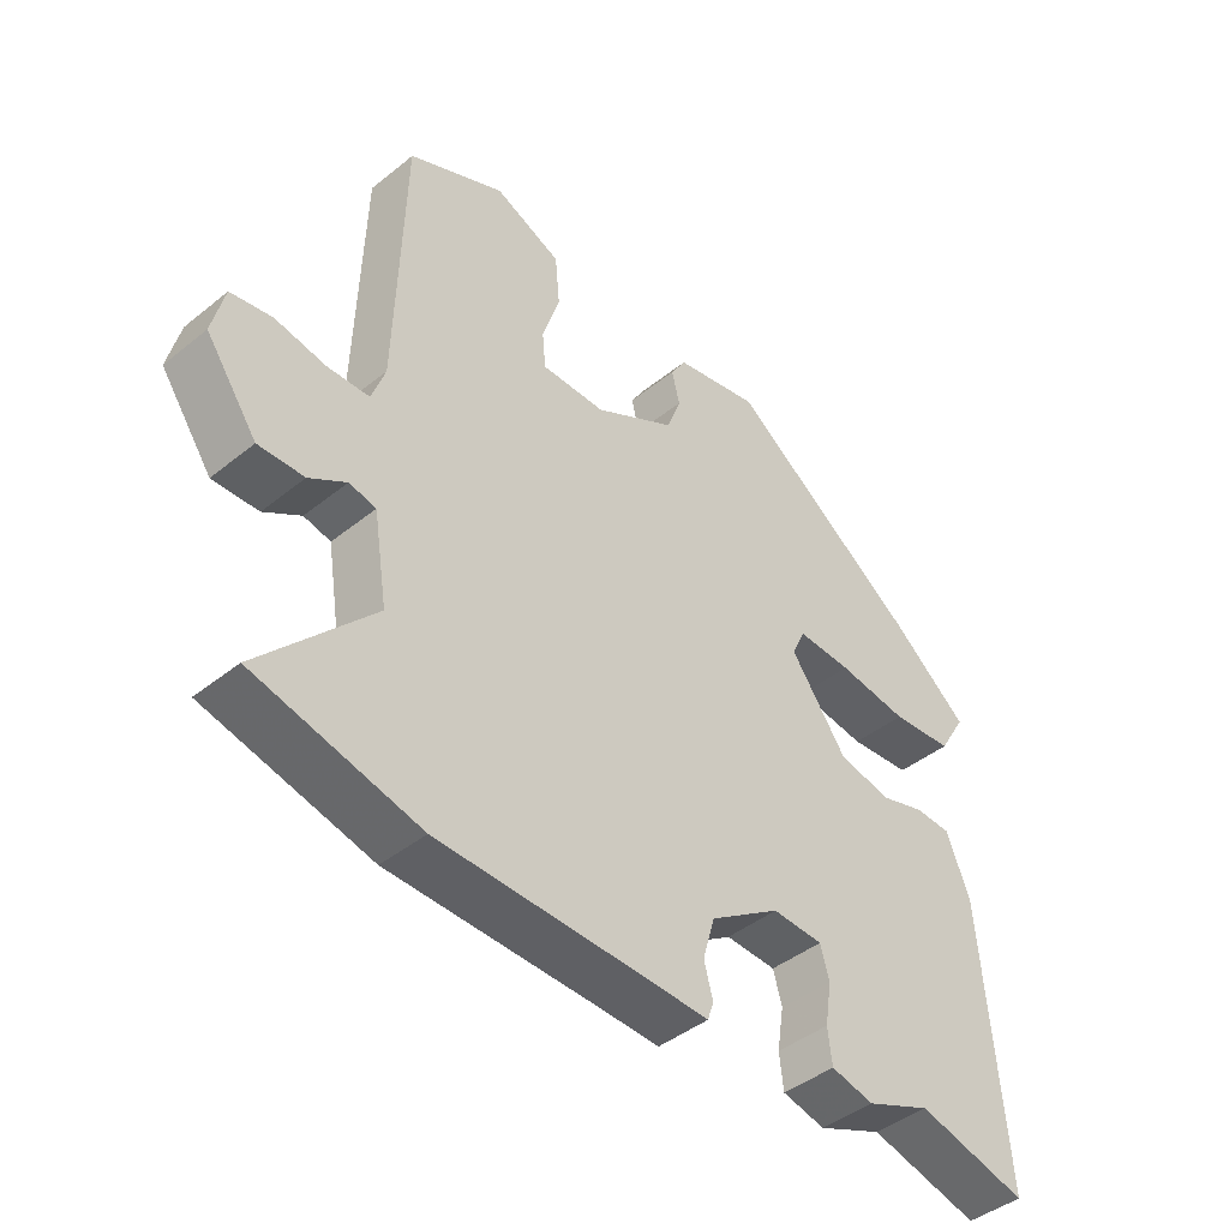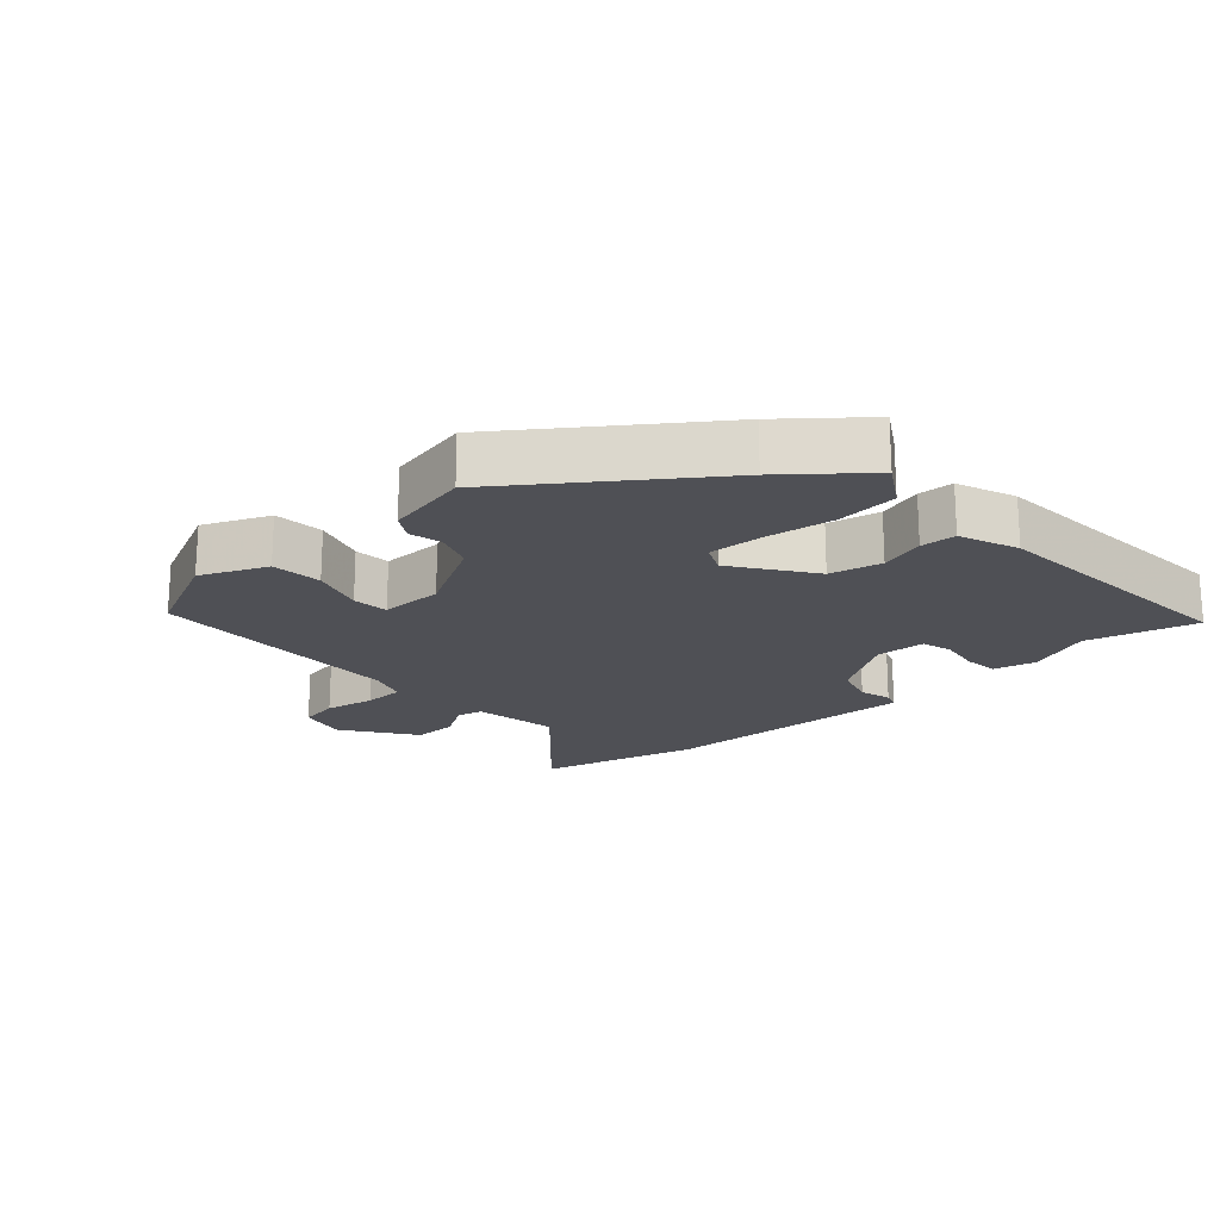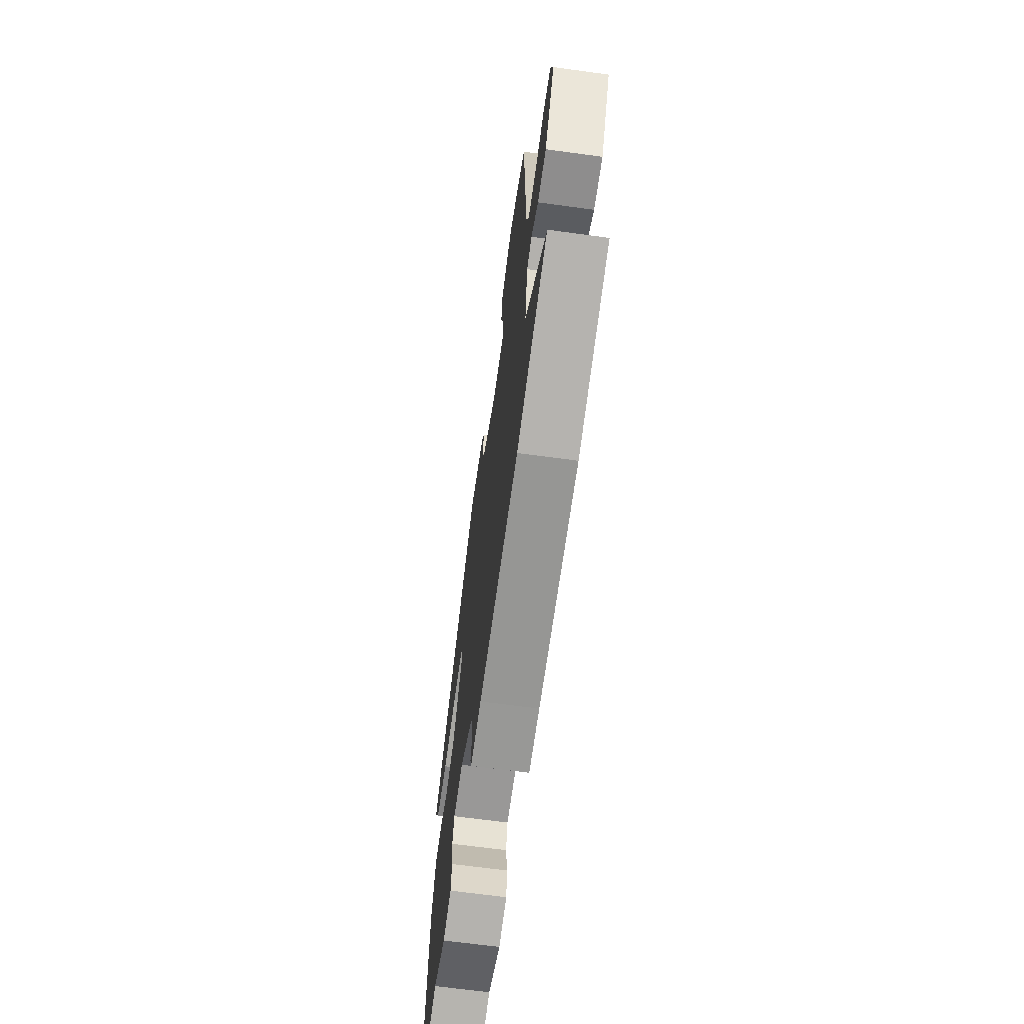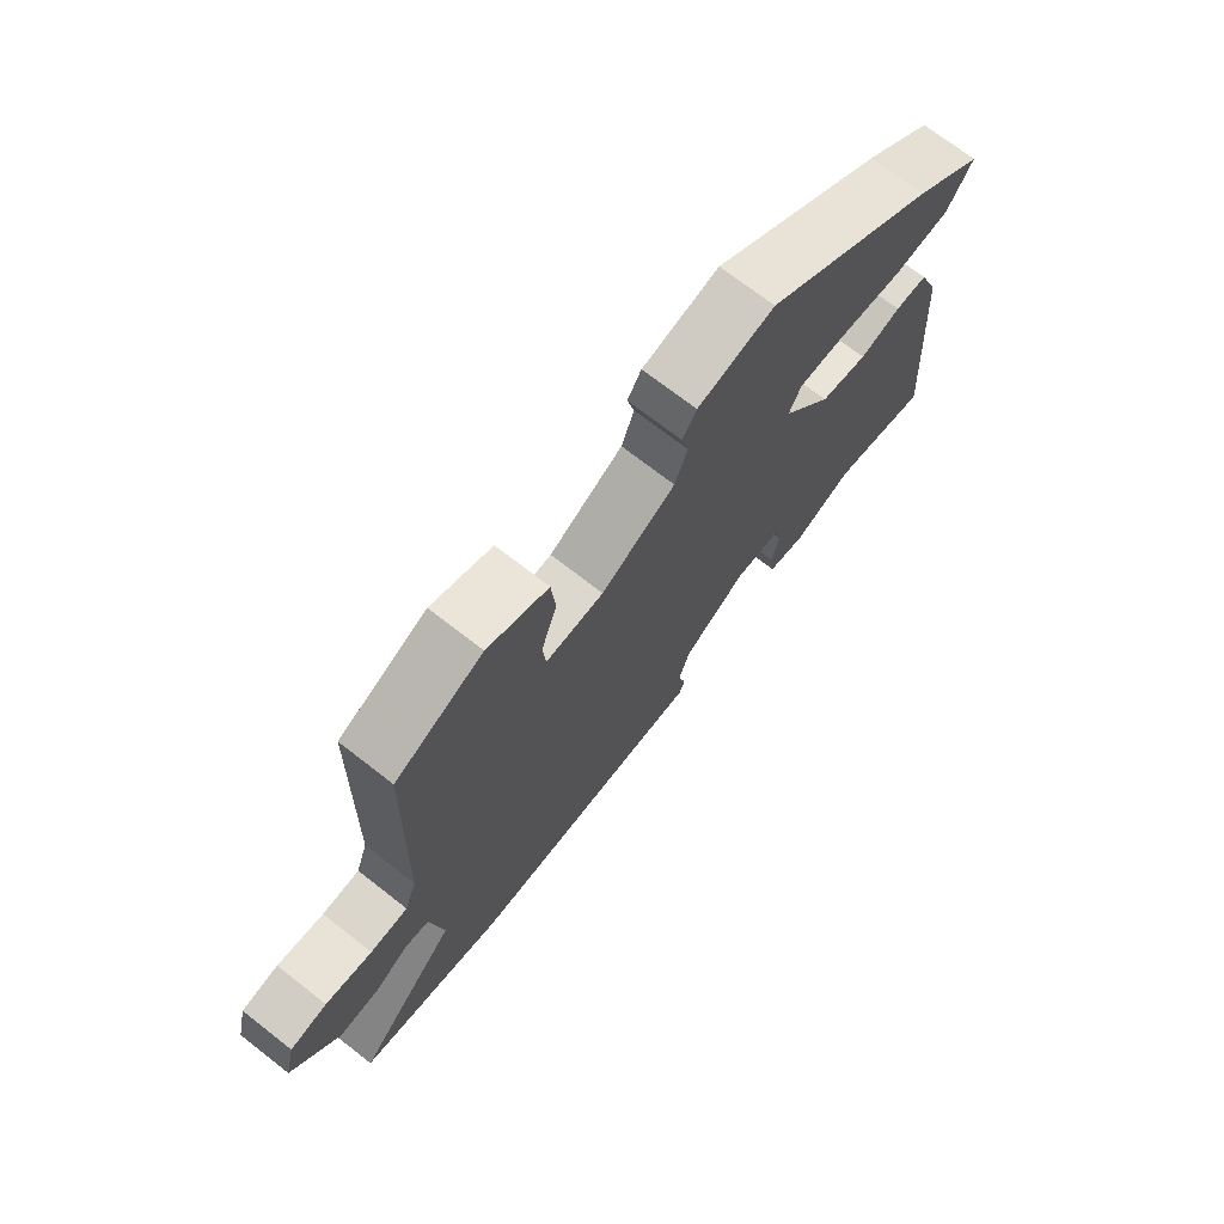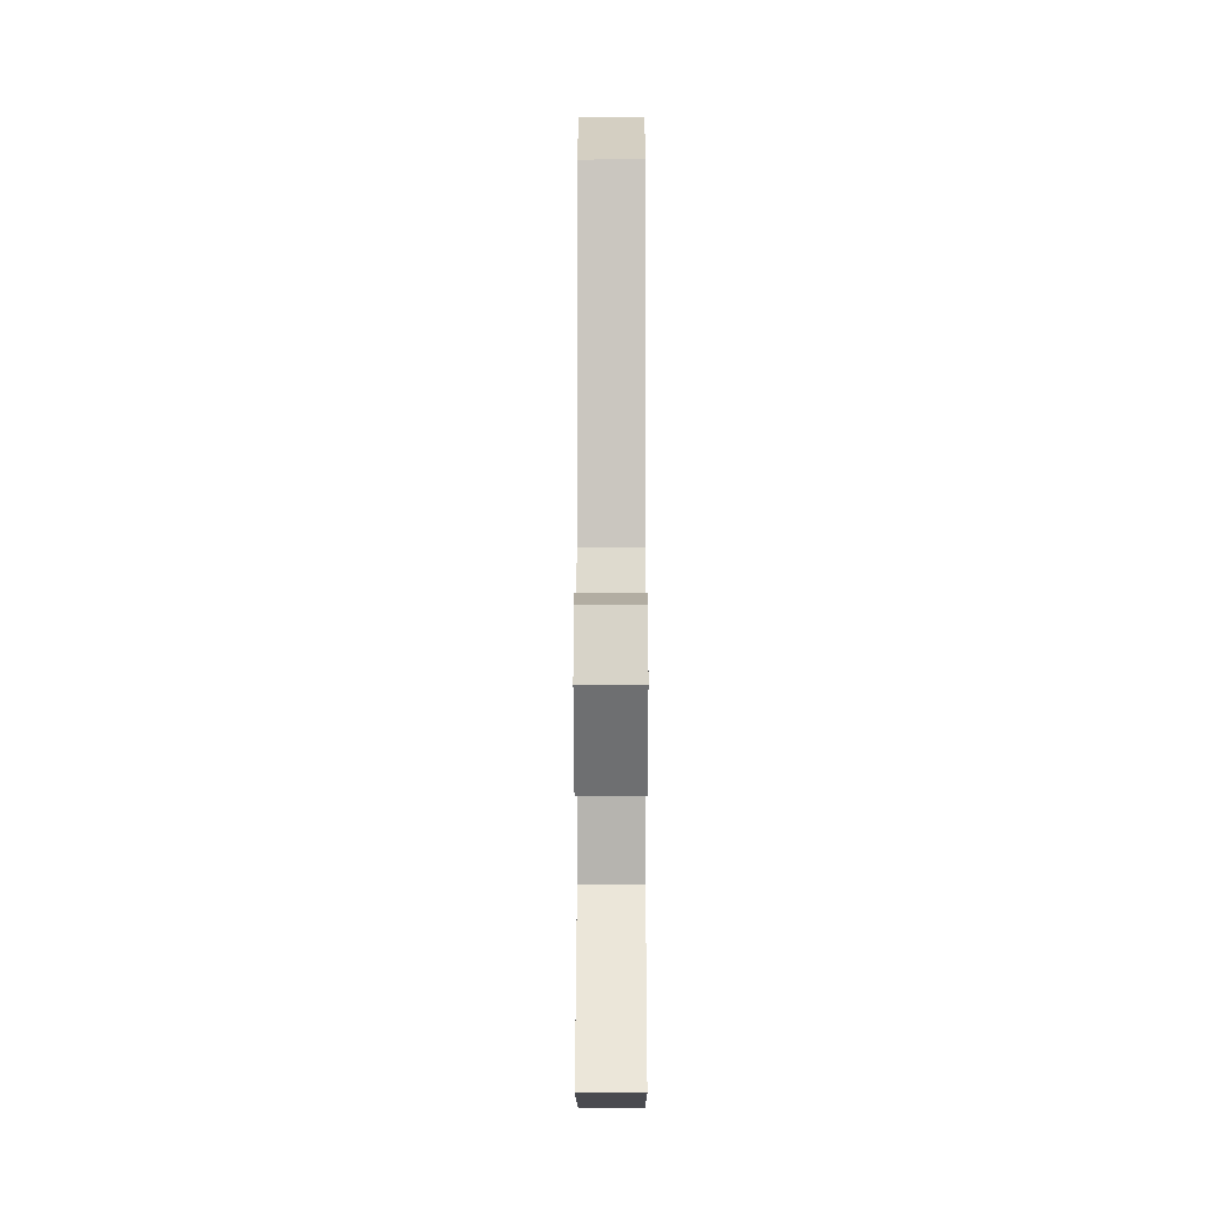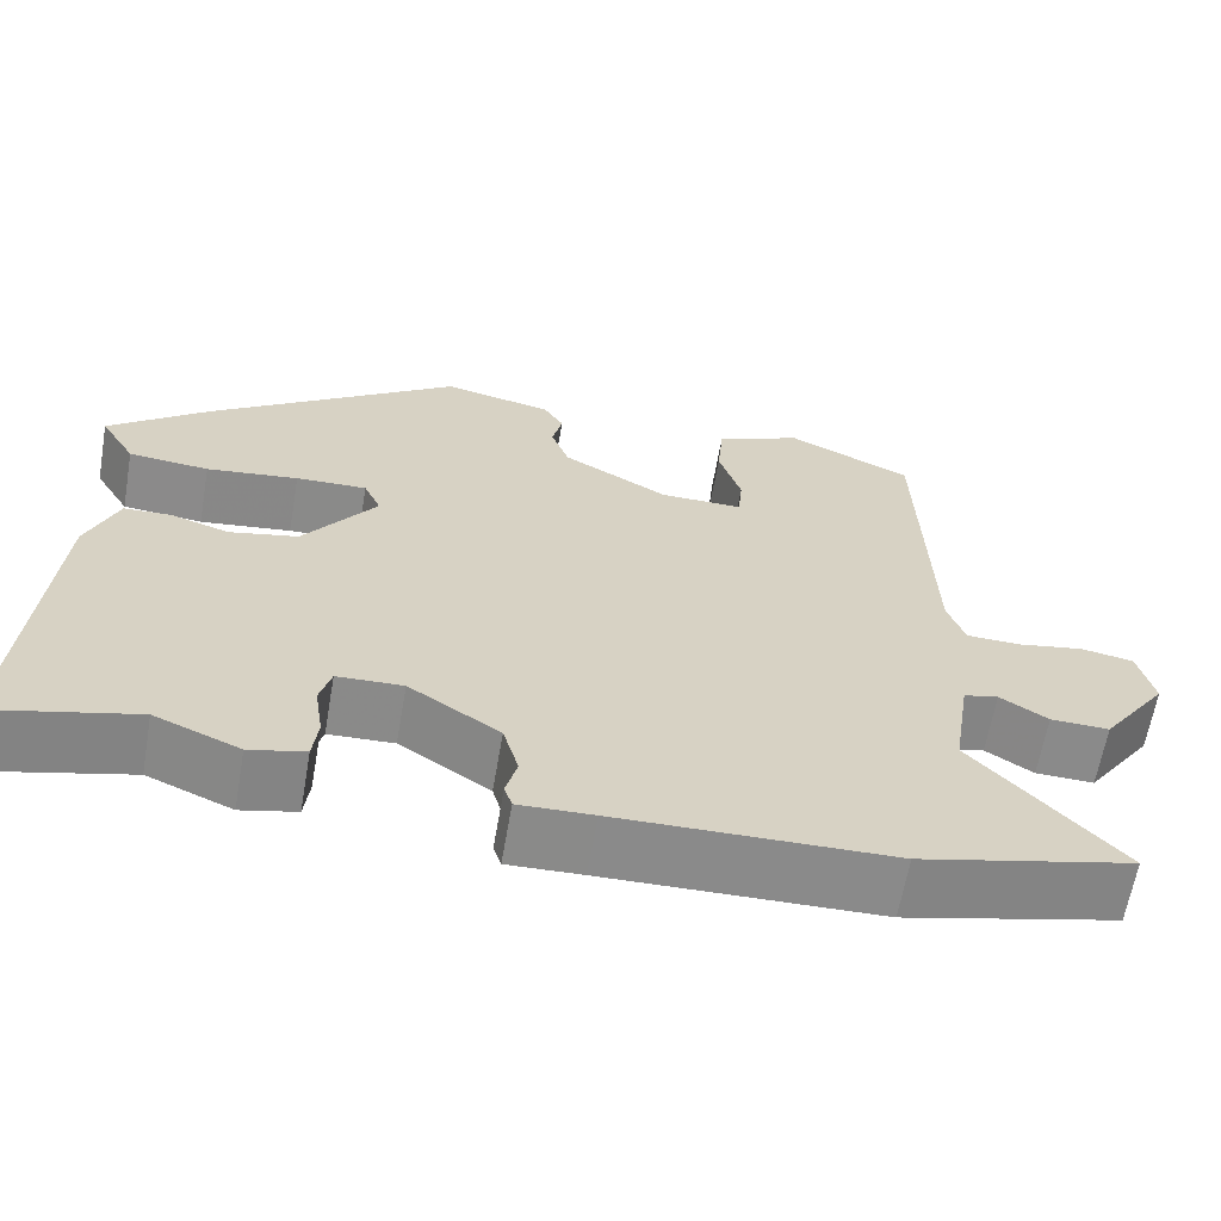
<metadata>
{"format":"obj","ext":"obj","renderer":"f3d","projection":"perspective","resolution":1024,"background":"white","views":[{"elev":-43.6,"azim":-46.6,"up":"+Z"},{"elev":-19.3,"azim":41.8,"up":"+Y"},{"elev":-66.4,"azim":-97.8,"up":"+Z"},{"elev":71.8,"azim":-52.1,"up":"+Z"},{"elev":0.3,"azim":-89.9,"up":"+Z"},{"elev":-63.5,"azim":170.1,"up":"+Z"}]}
</metadata>
<code>
v 0.425 0.07 0.302
v 0.542 0.07 0.206
v 0.501 0.07 0.138
v 0.408 0.07 0.129
v 0.302 0.07 0.143
v 0.22 0.07 0.146
v 0.2 0.07 0.102
v 0.284 0.07 -0.015
v 0.363 0.07 -0.032
v 0.431 0.07 -0.011
v 0.485 0.07 -0.013
v 0.52 0.07 -0.102
v 0.552 0.07 -0.513
v 0.386 0.07 -0.471
v 0.288 0.07 -0.512
v 0.224 0.07 -0.497
v 0.218 0.07 -0.445
v 0.228 0.07 -0.381
v 0.215 0.07 -0.334
v 0.139 0.07 -0.331
v 0.034 0.07 -0.4
v 0.016 0.07 -0.463
v 0.029 0.07 -0.512
v 0.02 0.07 -0.539
v -0.066 0.07 -0.536
v -0.382 0.07 -0.529
v -0.627 0.07 -0.469
v -0.459 0.07 -0.285
v -0.48 0.07 -0.154
v -0.52 0.07 -0.145
v -0.575 0.07 -0.18
v -0.643 0.07 -0.182
v -0.72 0.07 -0.073
v -0.702 0.07 0.002
v -0.641 0.07 0.013
v -0.564 0.07 -0.001
v -0.502 0.07 0.001
v -0.482 0.07 0.059
v -0.471 0.07 0.454
v -0.327 0.07 0.522
v -0.227 0.07 0.479
v -0.22 0.07 0.402
v -0.246 0.07 0.321
v -0.241 0.07 0.266
v -0.145 0.07 0.267
v -0.023 0.07 0.336
v -0.002 0.07 0.394
v -0.014 0.07 0.443
v 0.009 0.07 0.481
v 0.136 0.07 0.508
v 0.425 0 0.302
v 0.542 0 0.206
v 0.501 0 0.138
v 0.408 0 0.129
v 0.302 0 0.143
v 0.22 0 0.146
v 0.2 0 0.102
v 0.284 0 -0.015
v 0.363 0 -0.032
v 0.431 0 -0.011
v 0.485 0 -0.013
v 0.52 0 -0.102
v 0.552 0 -0.513
v 0.386 0 -0.471
v 0.288 0 -0.512
v 0.224 0 -0.497
v 0.218 0 -0.445
v 0.228 0 -0.381
v 0.215 0 -0.334
v 0.139 0 -0.331
v 0.034 0 -0.4
v 0.016 0 -0.463
v 0.029 0 -0.512
v 0.02 0 -0.539
v -0.066 0 -0.536
v -0.382 0 -0.529
v -0.627 0 -0.469
v -0.459 0 -0.285
v -0.48 0 -0.154
v -0.52 0 -0.145
v -0.575 0 -0.18
v -0.643 0 -0.182
v -0.72 0 -0.073
v -0.702 0 0.002
v -0.641 0 0.013
v -0.564 0 -0.001
v -0.502 0 0.001
v -0.482 0 0.059
v -0.471 0 0.454
v -0.327 0 0.522
v -0.227 0 0.479
v -0.22 0 0.402
v -0.246 0 0.321
v -0.241 0 0.266
v -0.145 0 0.267
v -0.023 0 0.336
v -0.002 0 0.394
v -0.014 0 0.443
v 0.009 0 0.481
v 0.136 0 0.508
f 47 48 49 50
f 46 47 50 1
f 45 46 1 2
f 44 45 2 3
f 40 41 42 43
f 38 39 40 43
f 37 38 43 44
f 33 34 35 36
f 33 36 37
f 30 31 32 33
f 29 30 33 37
f 28 29 37 44
f 25 26 27 28
f 22 23 24 25
f 21 22 25 28
f 20 21 28 44
f 15 16 17 18
f 14 15 18 19
f 13 14 19
f 12 13 19
f 9 10 11 12
f 8 9 12 19
f 7 8 19 20
f 44 3 4 5
f 44 5 6
f 7 20 44
f 6 7 44
f 100 99 98 97
f 51 100 97 96
f 52 51 96 95
f 53 52 95 94
f 93 92 91 90
f 93 90 89 88
f 94 93 88 87
f 86 85 84 83
f 87 86 83
f 83 82 81 80
f 87 83 80 79
f 94 87 79 78
f 78 77 76 75
f 75 74 73 72
f 78 75 72 71
f 94 78 71 70
f 68 67 66 65
f 69 68 65 64
f 69 64 63
f 69 63 62
f 62 61 60 59
f 69 62 59 58
f 70 69 58 57
f 55 54 53 94
f 56 55 94
f 94 70 57
f 94 57 56
f 1 51 52 2
f 2 52 53 3
f 3 53 54 4
f 4 54 55 5
f 5 55 56 6
f 6 56 57 7
f 7 57 58 8
f 8 58 59 9
f 9 59 60 10
f 10 60 61 11
f 11 61 62 12
f 12 62 63 13
f 13 63 64 14
f 14 64 65 15
f 15 65 66 16
f 16 66 67 17
f 17 67 68 18
f 18 68 69 19
f 19 69 70 20
f 20 70 71 21
f 21 71 72 22
f 22 72 73 23
f 23 73 74 24
f 24 74 75 25
f 25 75 76 26
f 26 76 77 27
f 27 77 78 28
f 28 78 79 29
f 29 79 80 30
f 30 80 81 31
f 31 81 82 32
f 32 82 83 33
f 33 83 84 34
f 34 84 85 35
f 35 85 86 36
f 36 86 87 37
f 37 87 88 38
f 38 88 89 39
f 39 89 90 40
f 40 90 91 41
f 41 91 92 42
f 42 92 93 43
f 43 93 94 44
f 44 94 95 45
f 45 95 96 46
f 46 96 97 47
f 47 97 98 48
f 48 98 99 49
f 49 99 100 50
f 50 100 51 1

</code>
